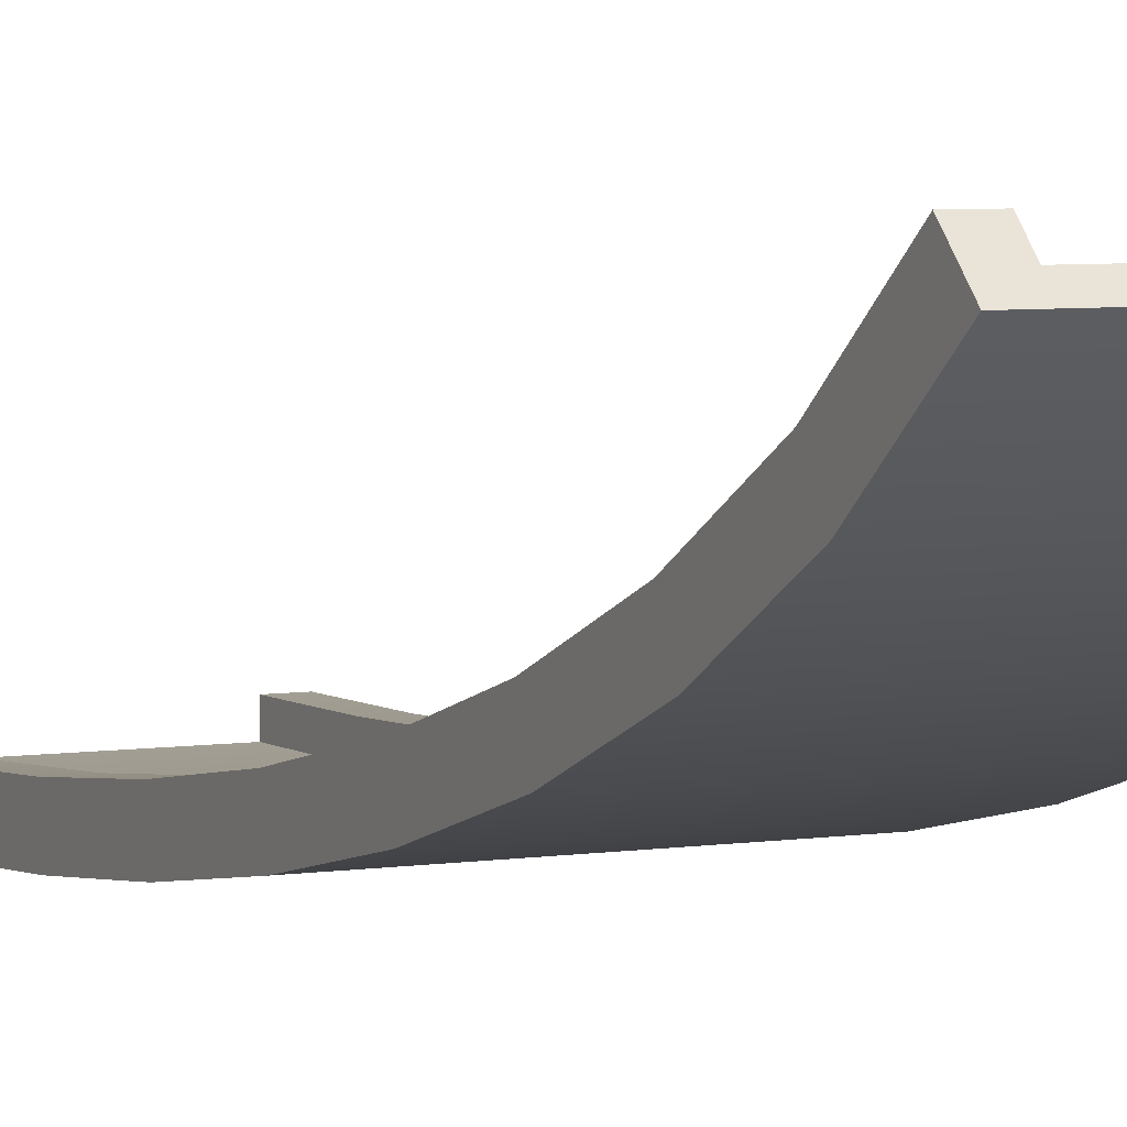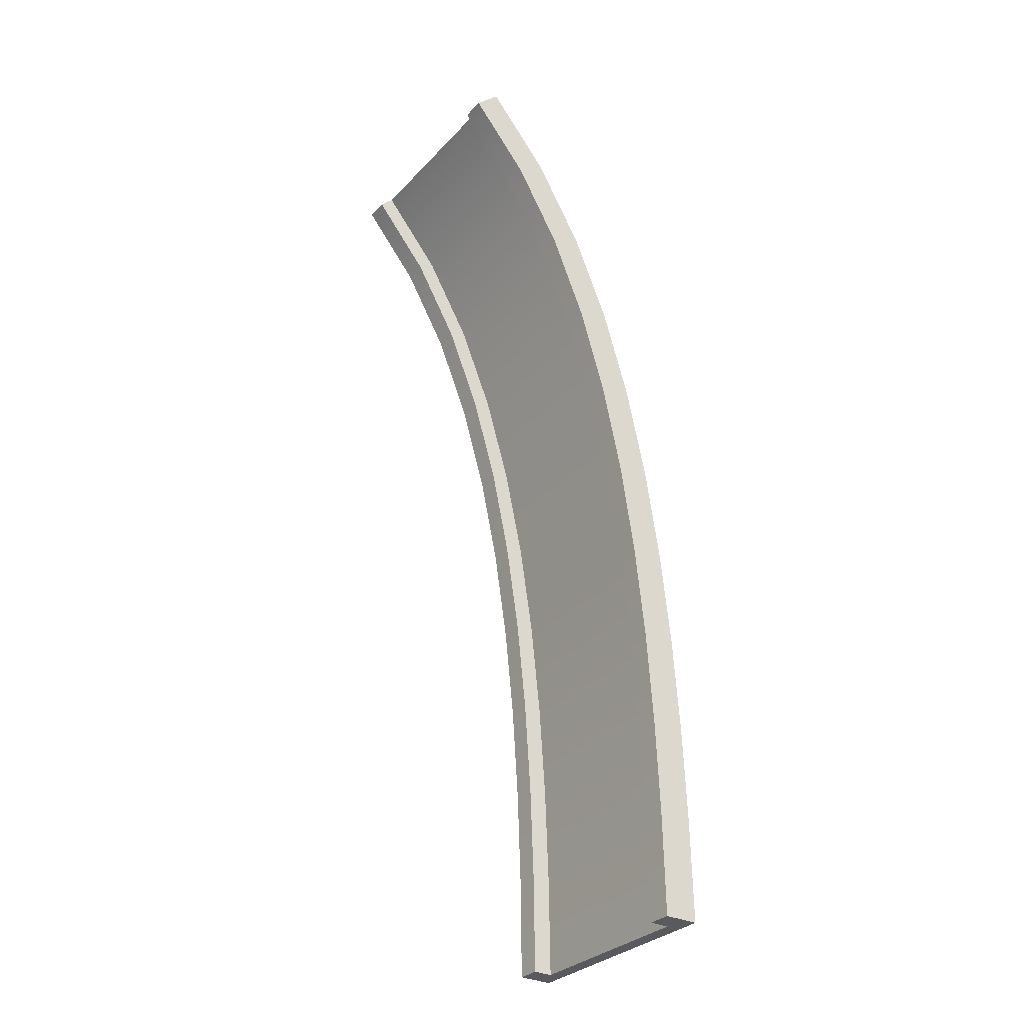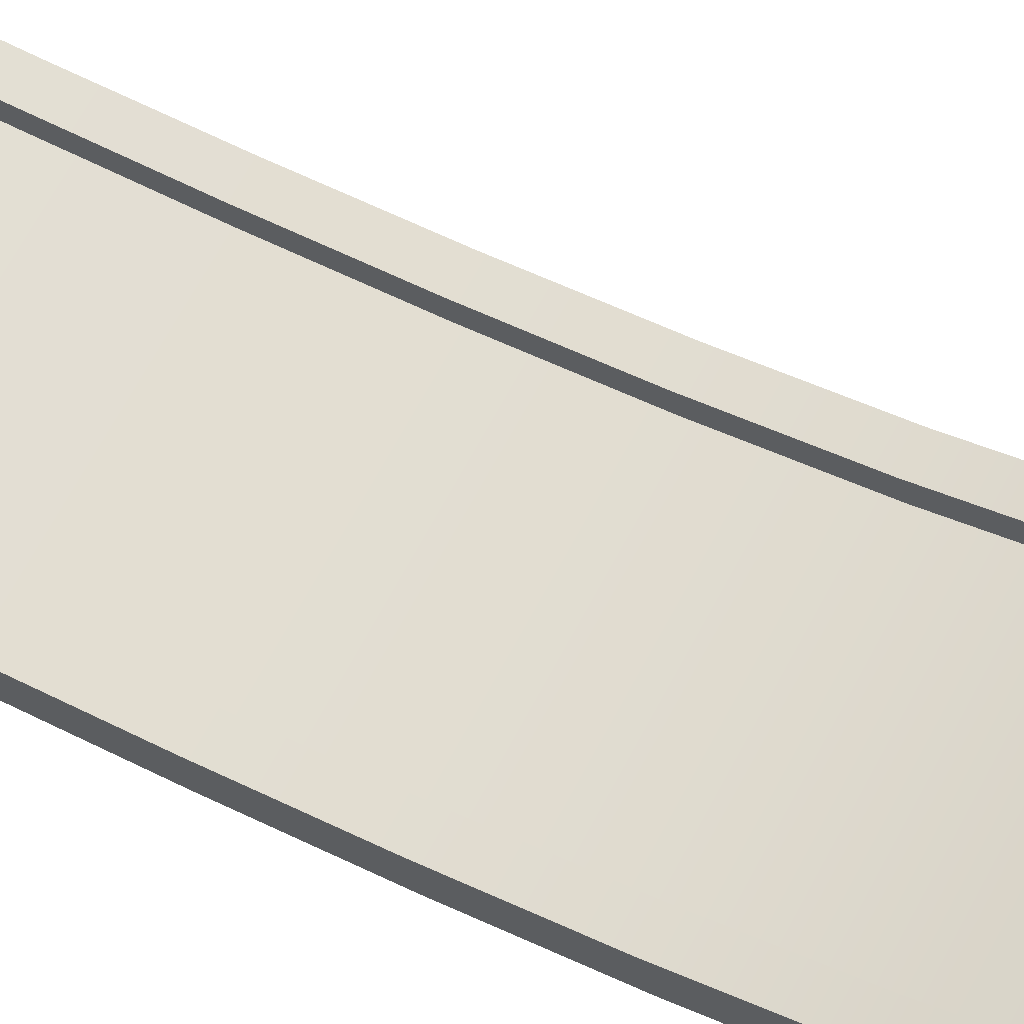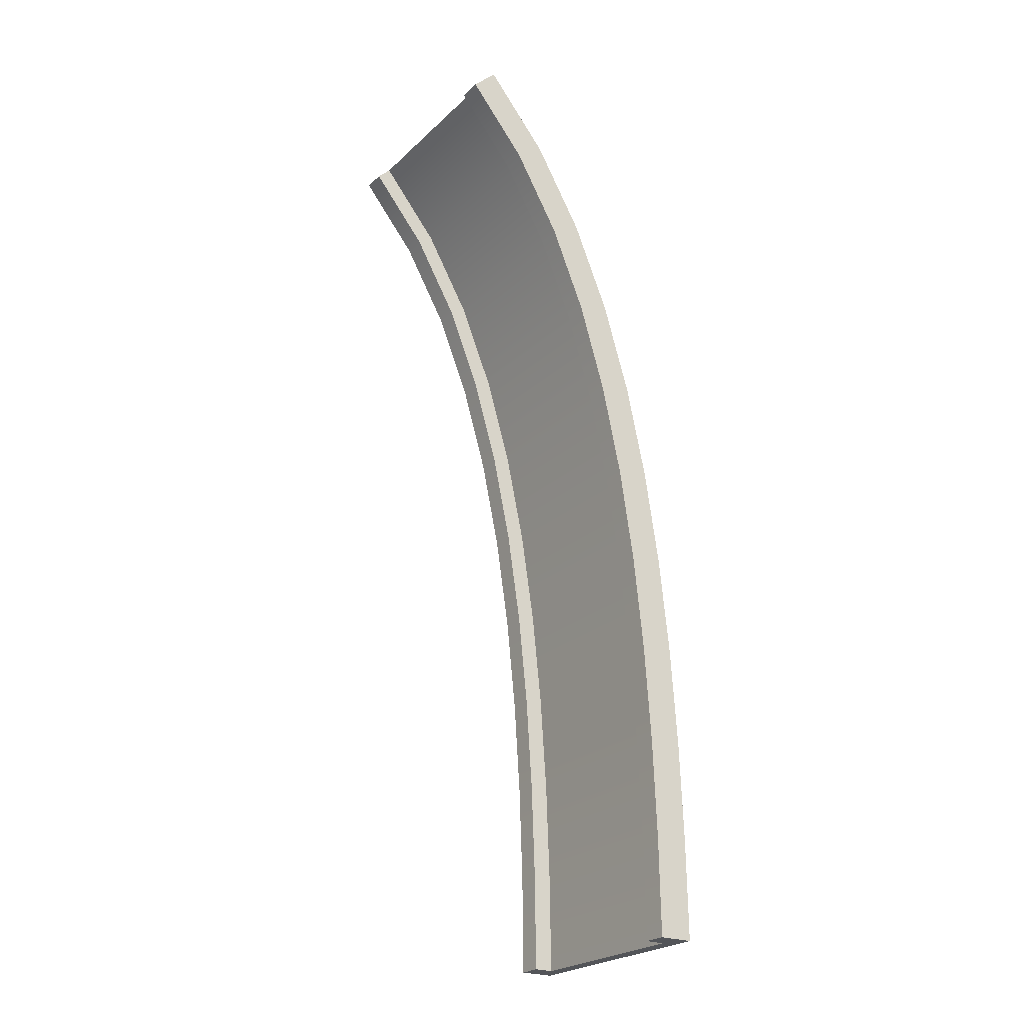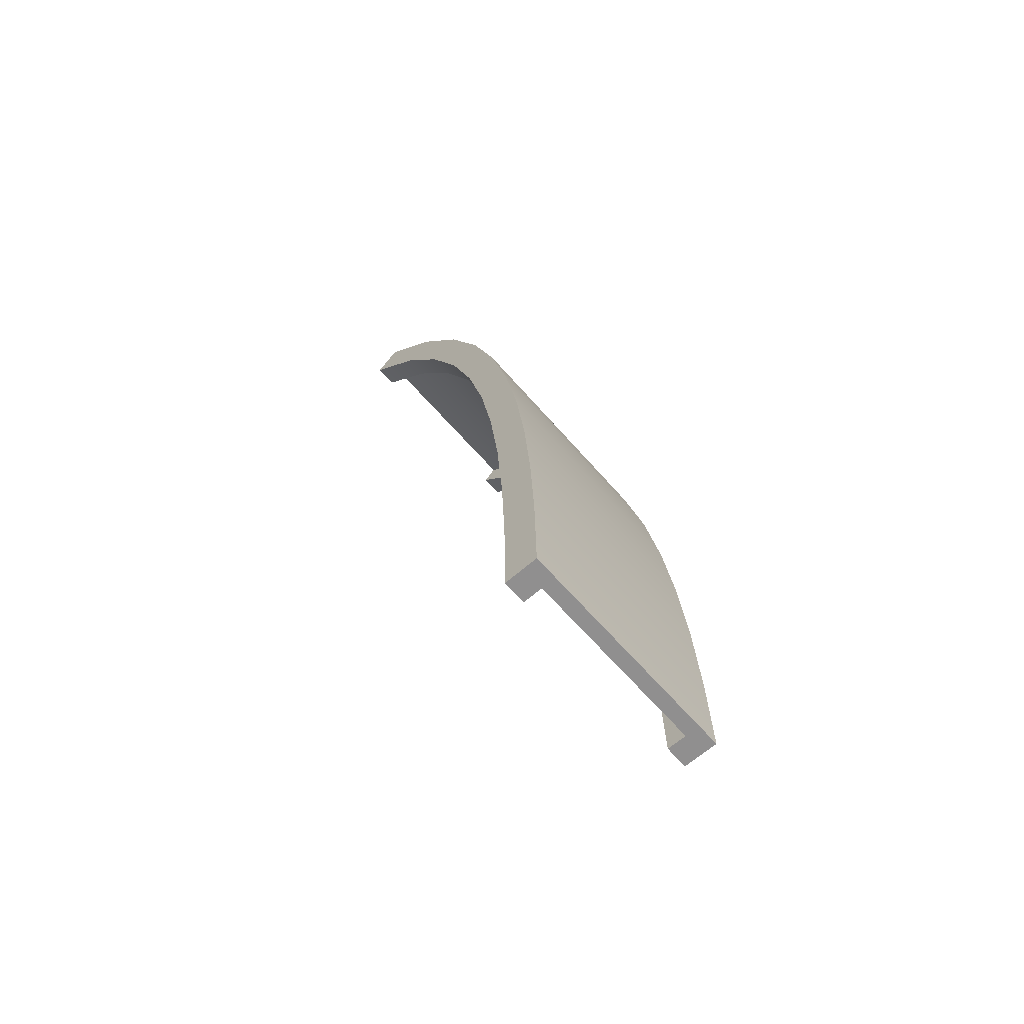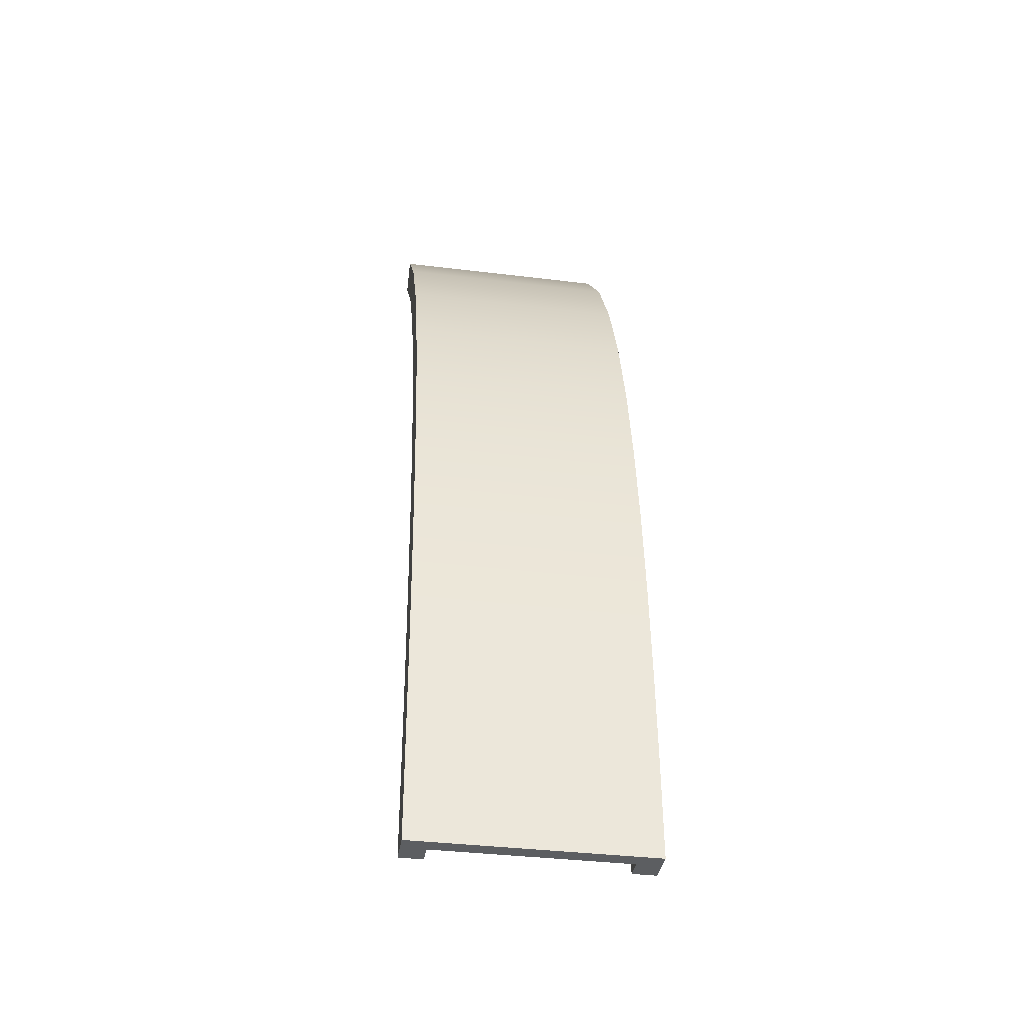
<metadata>
{"format":"obj","ext":"obj","renderer":"f3d","projection":"perspective","resolution":1024,"background":"white","views":[{"elev":5.1,"azim":-26.4,"up":"+Y"},{"elev":-31.6,"azim":-125.2,"up":"+Z"},{"elev":67.4,"azim":-62.0,"up":"+Y"},{"elev":-24.4,"azim":-124.4,"up":"+Z"},{"elev":-65.4,"azim":-48.8,"up":"+Z"},{"elev":-37.3,"azim":-8.9,"up":"+Z"}]}
</metadata>
<code>
g spline-default-straight-hill-beginning
v -0.5 0.01973 0.8442 1 1 1
v 0.5 0.01978 0.8442 1 1 1
v -0.5 0.004614 0.4222 1 1 1
v 0.5 0.004639 0.4222 1 1 1
v -0.5 0 4.292e-06 1 1 1
v 0.5 0 4.292e-06 1 1 1
v 0.4999 0.1662 0.8369 1 1 1
v 0.4999 0.1513 0.4189 1 1 1
v 0.5 0.1467 4.292e-06 1 1 1
v -0.5 0.1662 0.8369 1 1 1
v -0.5 0.1512 0.4189 1 1 1
v -0.5 0.1467 4.292e-06 1 1 1
v 0.4 0.1662 0.8369 1 1 1
v 0.4 0.1513 0.4189 1 1 1
v 0.4 0.1467 4.292e-06 1 1 1
v 0.4 0.08302 0.8411 1 1 1
v 0.4 0.06795 0.4208 1 1 1
v 0.4 0.06333 4.292e-06 1 1 1
v -0.4 0.08298 0.8411 1 1 1
v -0.4 0.1662 0.8369 1 1 1
v -0.4 0.06793 0.4208 1 1 1
v -0.4 0.1512 0.4189 1 1 1
v -0.4 0.06333 4.292e-06 1 1 1
v -0.4 0.1467 4.292e-06 1 1 1
v -0.5 0.09112 1.685 1 1 1
v 0.5 0.09122 1.685 1 1 1
v -0.5 0.04759 1.265 1 1 1
v 0.5 0.04767 1.265 1 1 1
v 0.4999 0.2367 1.667 1 1 1
v 0.4999 0.1938 1.253 1 1 1
v -0.5 0.2366 1.667 1 1 1
v -0.5 0.1937 1.253 1 1 1
v 0.3999 0.2367 1.667 1 1 1
v 0.3999 0.1938 1.253 1 1 1
v 0.4 0.154 1.677 1 1 1
v 0.4 0.1108 1.26 1 1 1
v -0.4 0.154 1.677 1 1 1
v -0.4 0.2366 1.667 1 1 1
v -0.4 0.1107 1.26 1 1 1
v -0.4 0.1937 1.253 1 1 1
v -0.5 0.2422 2.515 1 1 1
v 0.5 0.2423 2.515 1 1 1
v -0.5 0.1543 2.102 1 1 1
v 0.5 0.1544 2.102 1 1 1
v 0.4999 0.3846 2.479 1 1 1
v 0.4999 0.2987 2.076 1 1 1
v -0.5 0.3844 2.479 1 1 1
v -0.5 0.2986 2.076 1 1 1
v 0.3999 0.3846 2.479 1 1 1
v 0.3999 0.2987 2.076 1 1 1
v 0.3999 0.3038 2.499 1 1 1
v 0.4 0.2167 2.091 1 1 1
v -0.4 0.3036 2.5 1 1 1
v -0.4 0.3845 2.479 1 1 1
v -0.4 0.2166 2.091 1 1 1
v -0.4 0.2986 2.076 1 1 1
v 0.4 0.2167 2.091 1 1 1
v -0.5 0.5215 3.31 1 1 1
v 0.5 0.5218 3.31 1 1 1
v -0.5 0.3616 2.919 1 1 1
v 0.5 0.3618 2.919 1 1 1
v 0.4999 0.6539 3.246 1 1 1
v 0.4999 0.5004 2.871 1 1 1
v -0.5 0.6536 3.246 1 1 1
v -0.5 0.5002 2.871 1 1 1
v 0.3999 0.6538 3.246 1 1 1
v 0.3999 0.5004 2.871 1 1 1
v 0.3999 0.5788 3.282 1 1 1
v 0.3999 0.4217 2.899 1 1 1
v -0.4 0.5786 3.282 1 1 1
v -0.4 0.6537 3.246 1 1 1
v -0.4 0.4215 2.899 1 1 1
v -0.4 0.5002 2.871 1 1 1
v -0.4 0.4215 2.899 1 1 1
v -0.5 1 4 1 1 1
v 0.5 1 4 1 1 1
v -0.5 0.7315 3.675 1 1 1
v 0.5 0.7318 3.675 1 1 1
v 0.5 1.104 3.896 1 1 1
v 0.4999 0.8528 3.592 1 1 1
v -0.5 1.104 3.896 1 1 1
v -0.5 0.8526 3.592 1 1 1
v 0.4 1.104 3.896 1 1 1
v 0.3999 0.8528 3.592 1 1 1
v 0.4 1.045 3.955 1 1 1
v 0.3999 0.784 3.639 1 1 1
v -0.4 1.045 3.955 1 1 1
v -0.4 1.104 3.896 1 1 1
v -0.4 0.7838 3.639 1 1 1
v -0.4 0.8526 3.592 1 1 1
v 0.3999 0.784 3.639 1 1 1
v -0.4 0.1467 -2.888e-15 1 1 1
v -0.5 0.1467 -2.888e-15 1 1 1
v -0.4 0.06333 -2.888e-15 1 1 1
v -0.5 0 -2.888e-15 1 1 1
v 0.5 0 2.888e-15 1 1 1
v 0.4 0.06333 0 1 1 1
v 0.5 0.1467 2.888e-15 1 1 1
v 0.4 0.1467 0 1 1 1
v 0.4 1.104 3.896 1 1 1
v 0.5 1.104 3.896 1 1 1
v 0.4 1.045 3.955 1 1 1
v 0.5 1 4 1 1 1
v -0.5 1 4 1 1 1
v -0.4 1.045 3.955 1 1 1
v -0.5 1.104 3.896 1 1 1
v -0.4 1.104 3.896 1 1 1
f 3 2 1
f 2 3 4
f 5 4 3
f 4 5 6
f 4 7 2
f 7 4 8
f 6 8 4
f 8 6 9
f 11 1 10
f 1 11 3
f 12 3 11
f 3 12 5
f 7 14 13
f 14 7 8
f 8 15 14
f 15 8 9
f 14 16 13
f 16 14 17
f 15 17 14
f 17 15 18
f 21 20 19
f 20 21 22
f 23 22 21
f 22 23 24
f 20 11 10
f 11 20 22
f 22 12 11
f 12 22 24
f 21 16 17
f 16 21 19
f 23 17 18
f 17 23 21
f 27 26 25
f 26 27 28
f 1 28 27
f 28 1 2
f 28 29 26
f 29 28 30
f 2 30 28
f 30 2 7
f 32 25 31
f 25 32 27
f 10 27 32
f 27 10 1
f 29 34 33
f 34 29 30
f 30 13 34
f 13 30 7
f 34 35 33
f 35 34 36
f 13 36 34
f 36 13 16
f 39 38 37
f 38 39 40
f 19 40 39
f 40 19 20
f 38 32 31
f 32 38 40
f 40 10 32
f 10 40 20
f 39 35 36
f 35 39 37
f 19 36 16
f 36 19 39
f 43 42 41
f 42 43 44
f 25 44 43
f 44 25 26
f 44 45 42
f 45 44 46
f 26 46 44
f 46 26 29
f 48 41 47
f 41 48 43
f 31 43 48
f 43 31 25
f 45 50 49
f 50 45 46
f 46 33 50
f 33 46 29
f 50 51 49
f 51 50 52
f 33 52 50
f 52 33 35
f 55 54 53
f 54 55 56
f 37 56 55
f 56 37 38
f 54 48 47
f 48 54 56
f 56 31 48
f 31 56 38
f 55 51 52
f 51 55 53
f 37 57 35
f 57 37 55
f 60 59 58
f 59 60 61
f 41 61 60
f 61 41 42
f 61 62 59
f 62 61 63
f 42 63 61
f 63 42 45
f 65 58 64
f 58 65 60
f 47 60 65
f 60 47 41
f 62 67 66
f 67 62 63
f 63 49 67
f 49 63 45
f 67 68 66
f 68 67 69
f 49 69 67
f 69 49 51
f 72 71 70
f 71 72 73
f 53 73 72
f 73 53 54
f 71 65 64
f 65 71 73
f 73 47 65
f 47 73 54
f 72 68 69
f 68 72 70
f 53 69 51
f 69 53 74
f 77 76 75
f 76 77 78
f 58 78 77
f 78 58 59
f 78 79 76
f 79 78 80
f 59 80 78
f 80 59 62
f 82 75 81
f 75 82 77
f 64 77 82
f 77 64 58
f 79 84 83
f 84 79 80
f 80 66 84
f 66 80 62
f 84 85 83
f 85 84 86
f 66 86 84
f 86 66 68
f 89 88 87
f 88 89 90
f 70 90 89
f 90 70 71
f 88 82 81
f 82 88 90
f 90 64 82
f 64 90 71
f 89 85 86
f 85 89 87
f 70 91 68
f 91 70 89
f 94 93 92
f 94 95 93
f 95 94 96
f 97 96 94
f 96 97 98
f 98 97 99
f 102 101 100
f 102 103 101
f 103 102 104
f 105 104 102
f 104 105 106
f 106 105 107
g spline-default-straight-hill-beginning
f 3 2 1
f 2 3 4
f 5 4 3
f 4 5 6
f 4 7 2
f 7 4 8
f 6 8 4
f 8 6 9
f 11 1 10
f 1 11 3
f 12 3 11
f 3 12 5
f 7 14 13
f 14 7 8
f 8 15 14
f 15 8 9
f 14 16 13
f 16 14 17
f 15 17 14
f 17 15 18
f 21 20 19
f 20 21 22
f 23 22 21
f 22 23 24
f 20 11 10
f 11 20 22
f 22 12 11
f 12 22 24
f 21 16 17
f 16 21 19
f 23 17 18
f 17 23 21
f 27 26 25
f 26 27 28
f 1 28 27
f 28 1 2
f 28 29 26
f 29 28 30
f 2 30 28
f 30 2 7
f 32 25 31
f 25 32 27
f 10 27 32
f 27 10 1
f 29 34 33
f 34 29 30
f 30 13 34
f 13 30 7
f 34 35 33
f 35 34 36
f 13 36 34
f 36 13 16
f 39 38 37
f 38 39 40
f 19 40 39
f 40 19 20
f 38 32 31
f 32 38 40
f 40 10 32
f 10 40 20
f 39 35 36
f 35 39 37
f 19 36 16
f 36 19 39
f 43 42 41
f 42 43 44
f 25 44 43
f 44 25 26
f 44 45 42
f 45 44 46
f 26 46 44
f 46 26 29
f 48 41 47
f 41 48 43
f 31 43 48
f 43 31 25
f 45 50 49
f 50 45 46
f 46 33 50
f 33 46 29
f 50 51 49
f 51 50 52
f 33 52 50
f 52 33 35
f 55 54 53
f 54 55 56
f 37 56 55
f 56 37 38
f 54 48 47
f 48 54 56
f 56 31 48
f 31 56 38
f 55 51 52
f 51 55 53
f 37 57 35
f 57 37 55
f 60 59 58
f 59 60 61
f 41 61 60
f 61 41 42
f 61 62 59
f 62 61 63
f 42 63 61
f 63 42 45
f 65 58 64
f 58 65 60
f 47 60 65
f 60 47 41
f 62 67 66
f 67 62 63
f 63 49 67
f 49 63 45
f 67 68 66
f 68 67 69
f 49 69 67
f 69 49 51
f 72 71 70
f 71 72 73
f 53 73 72
f 73 53 54
f 71 65 64
f 65 71 73
f 73 47 65
f 47 73 54
f 72 68 69
f 68 72 70
f 53 69 51
f 69 53 74
f 77 76 75
f 76 77 78
f 58 78 77
f 78 58 59
f 78 79 76
f 79 78 80
f 59 80 78
f 80 59 62
f 82 75 81
f 75 82 77
f 64 77 82
f 77 64 58
f 79 84 83
f 84 79 80
f 80 66 84
f 66 80 62
f 84 85 83
f 85 84 86
f 66 86 84
f 86 66 68
f 89 88 87
f 88 89 90
f 70 90 89
f 90 70 71
f 88 82 81
f 82 88 90
f 90 64 82
f 64 90 71
f 89 85 86
f 85 89 87
f 70 91 68
f 91 70 89
f 94 93 92
f 94 95 93
f 95 94 96
f 97 96 94
f 96 97 98
f 98 97 99
f 102 101 100
f 102 103 101
f 103 102 104
f 105 104 102
f 104 105 106
f 106 105 107

</code>
